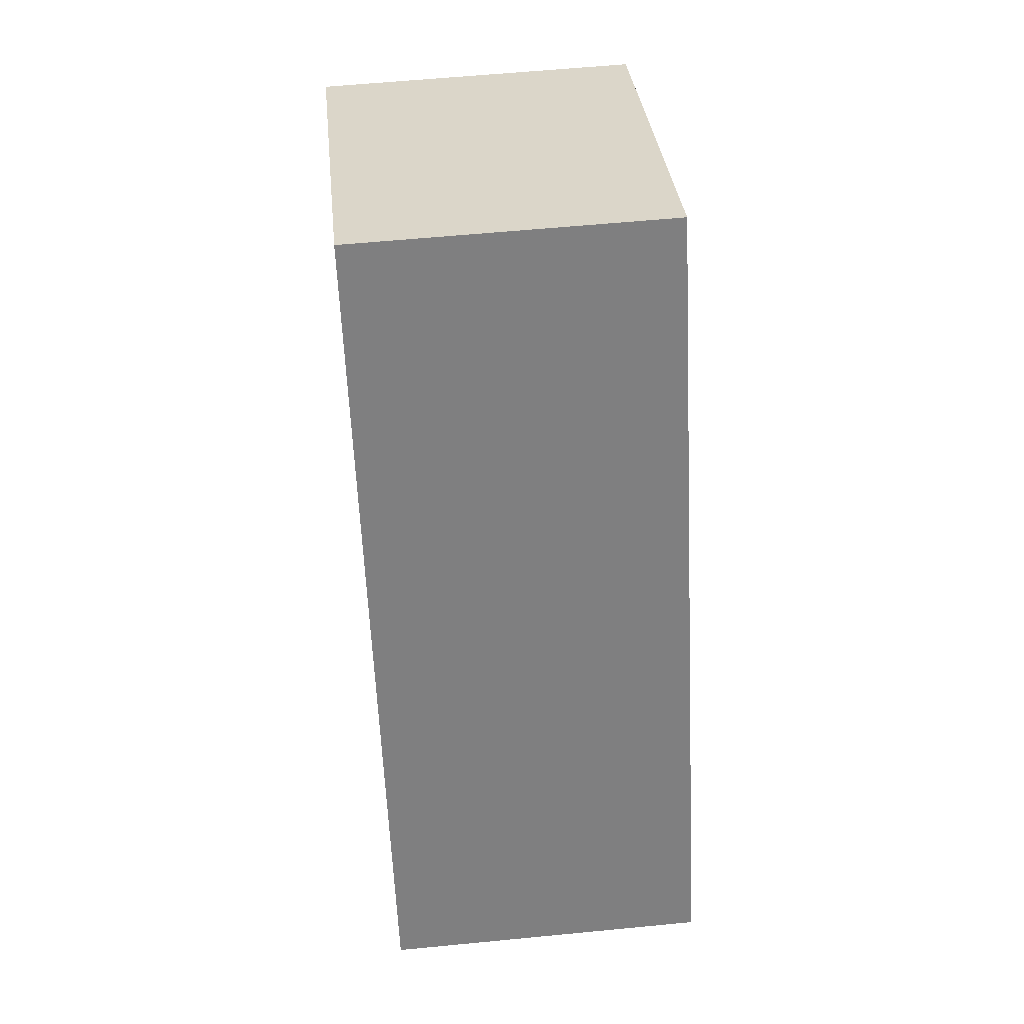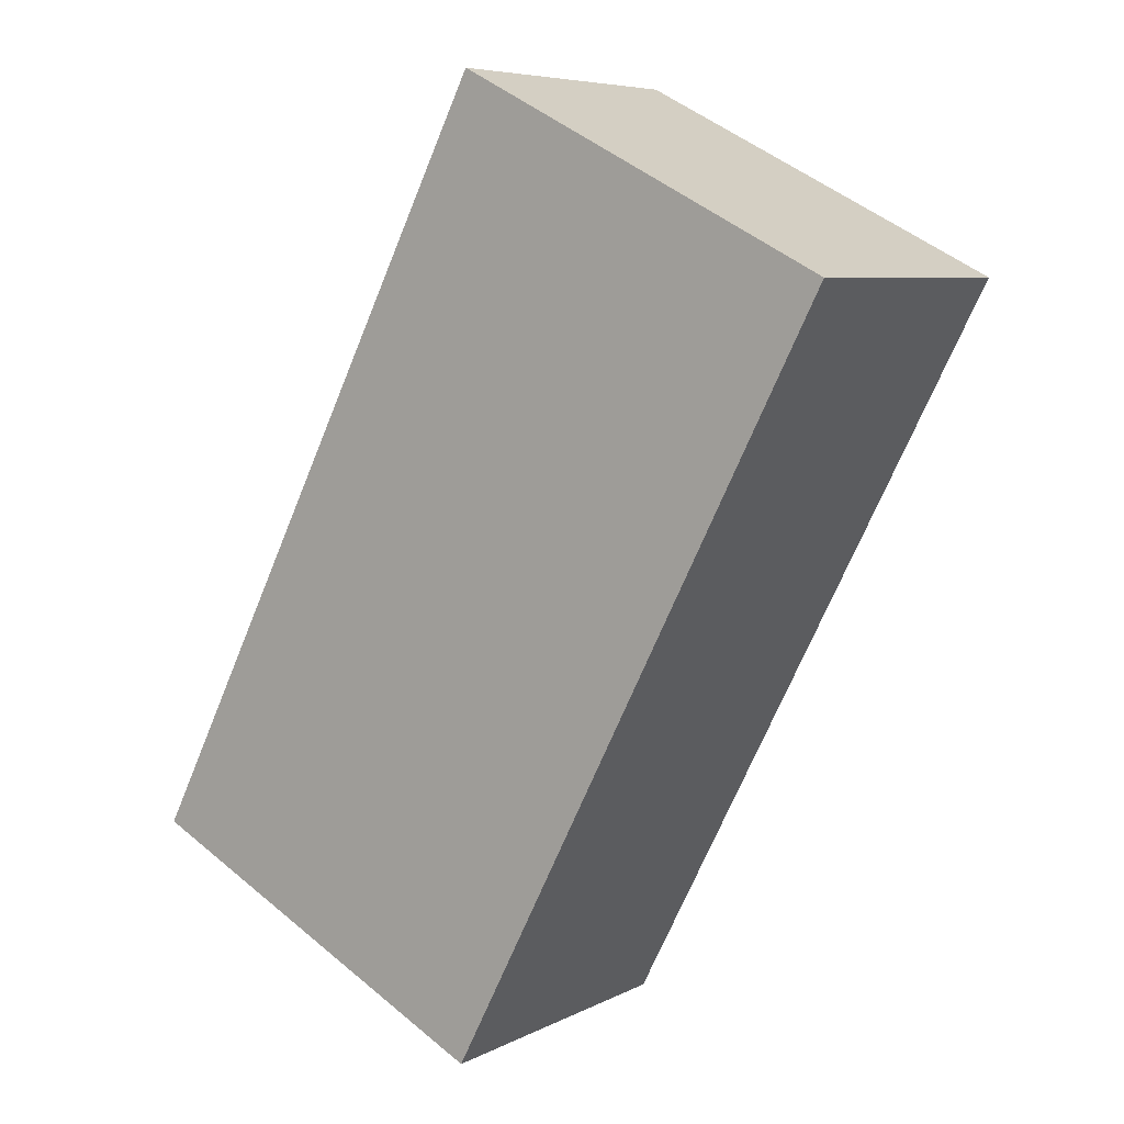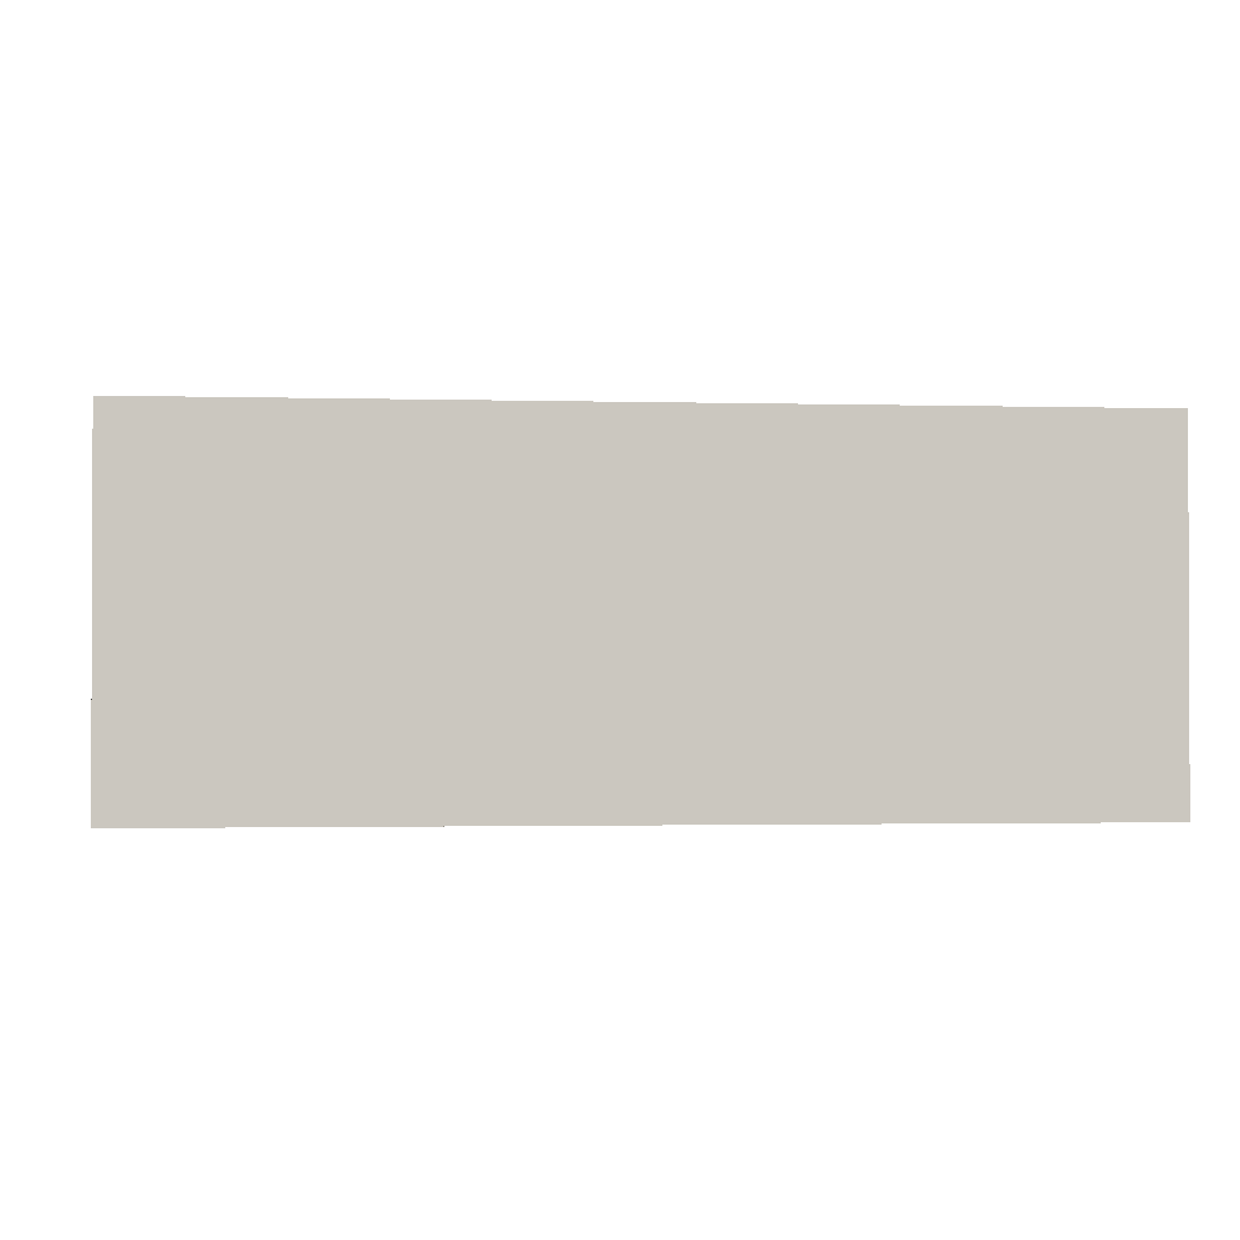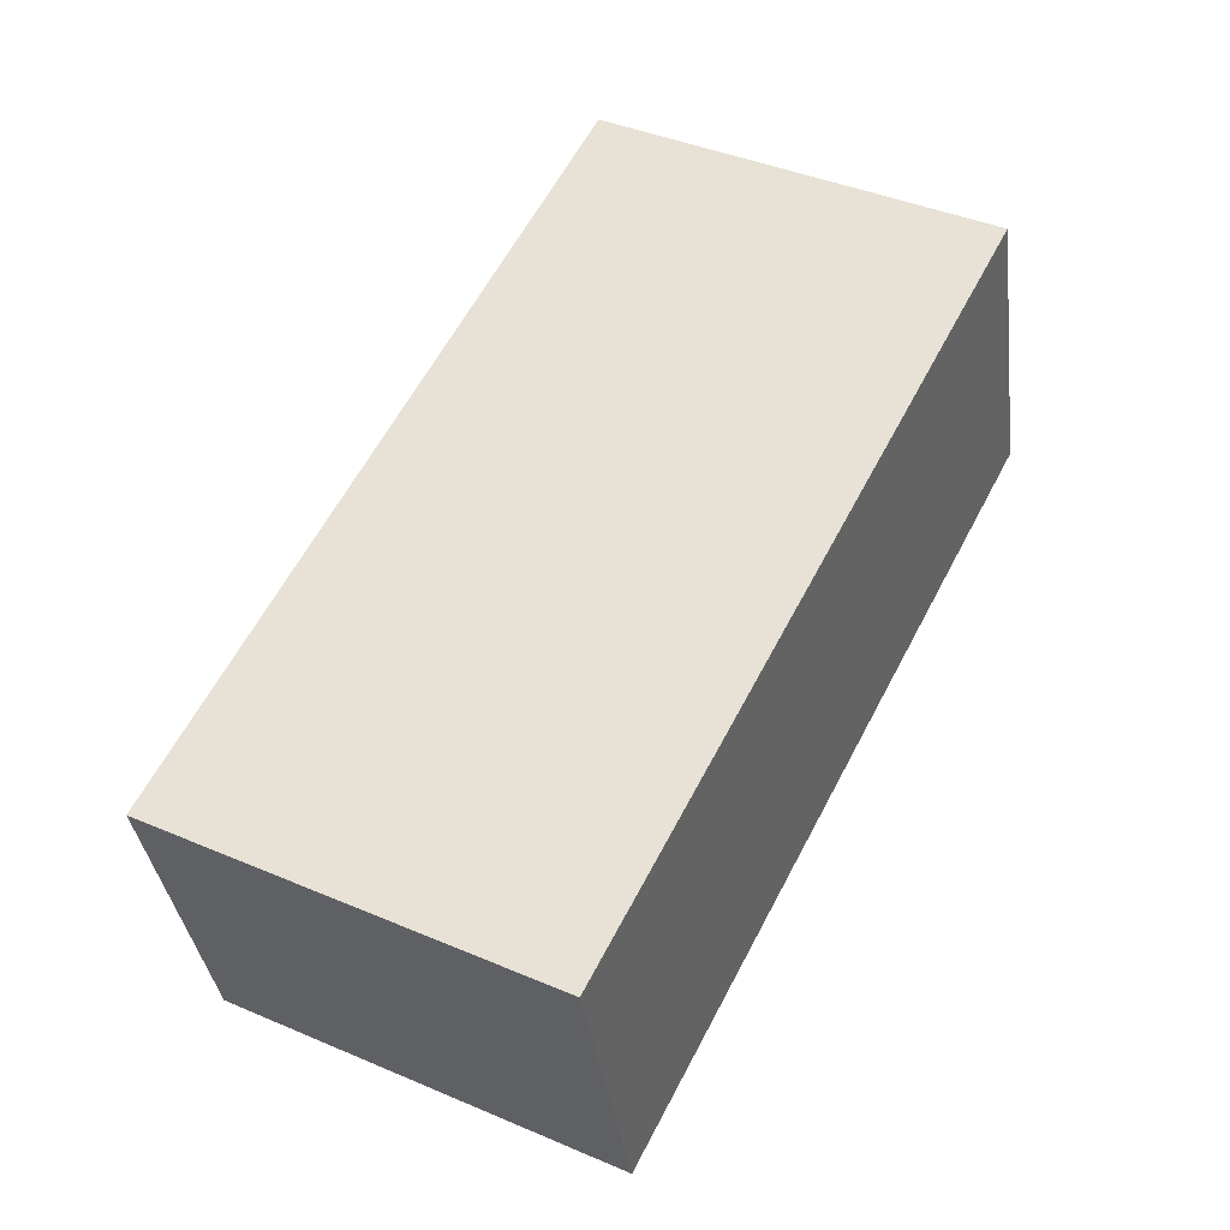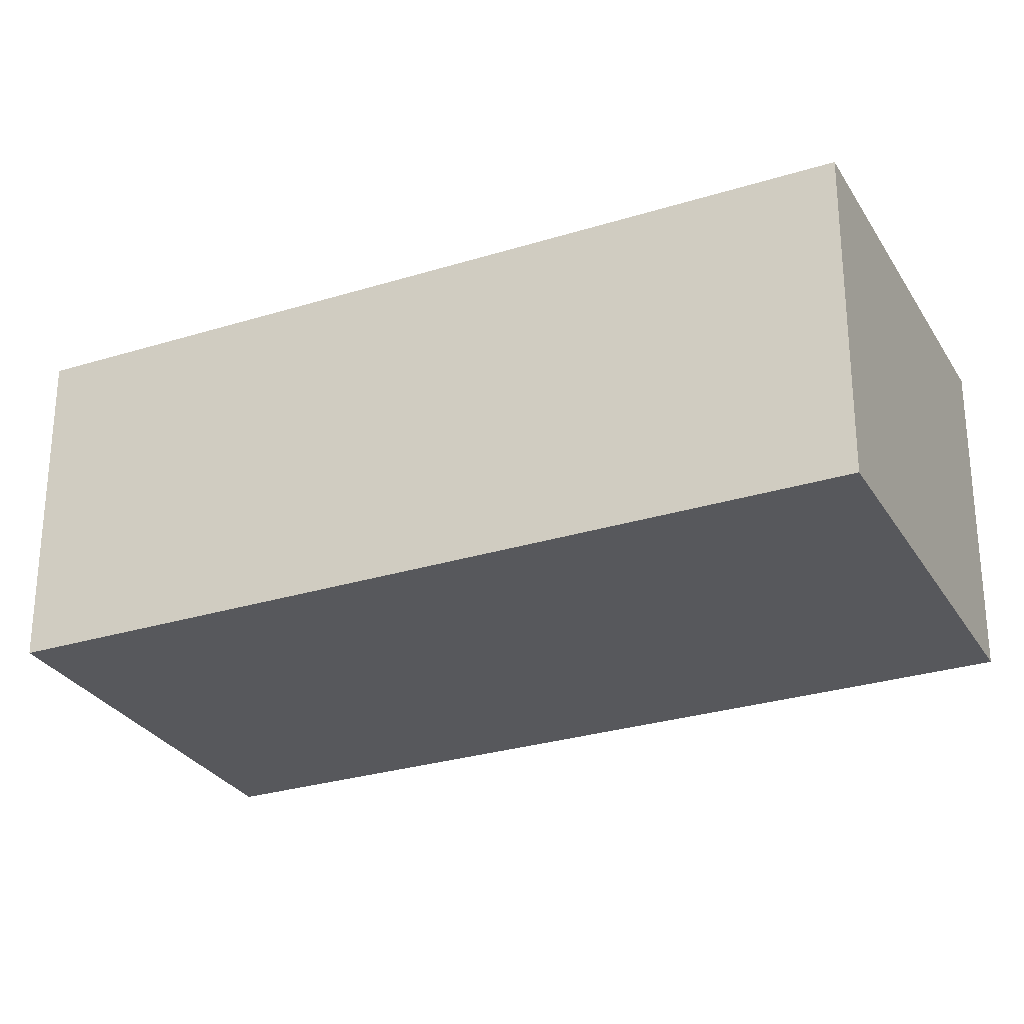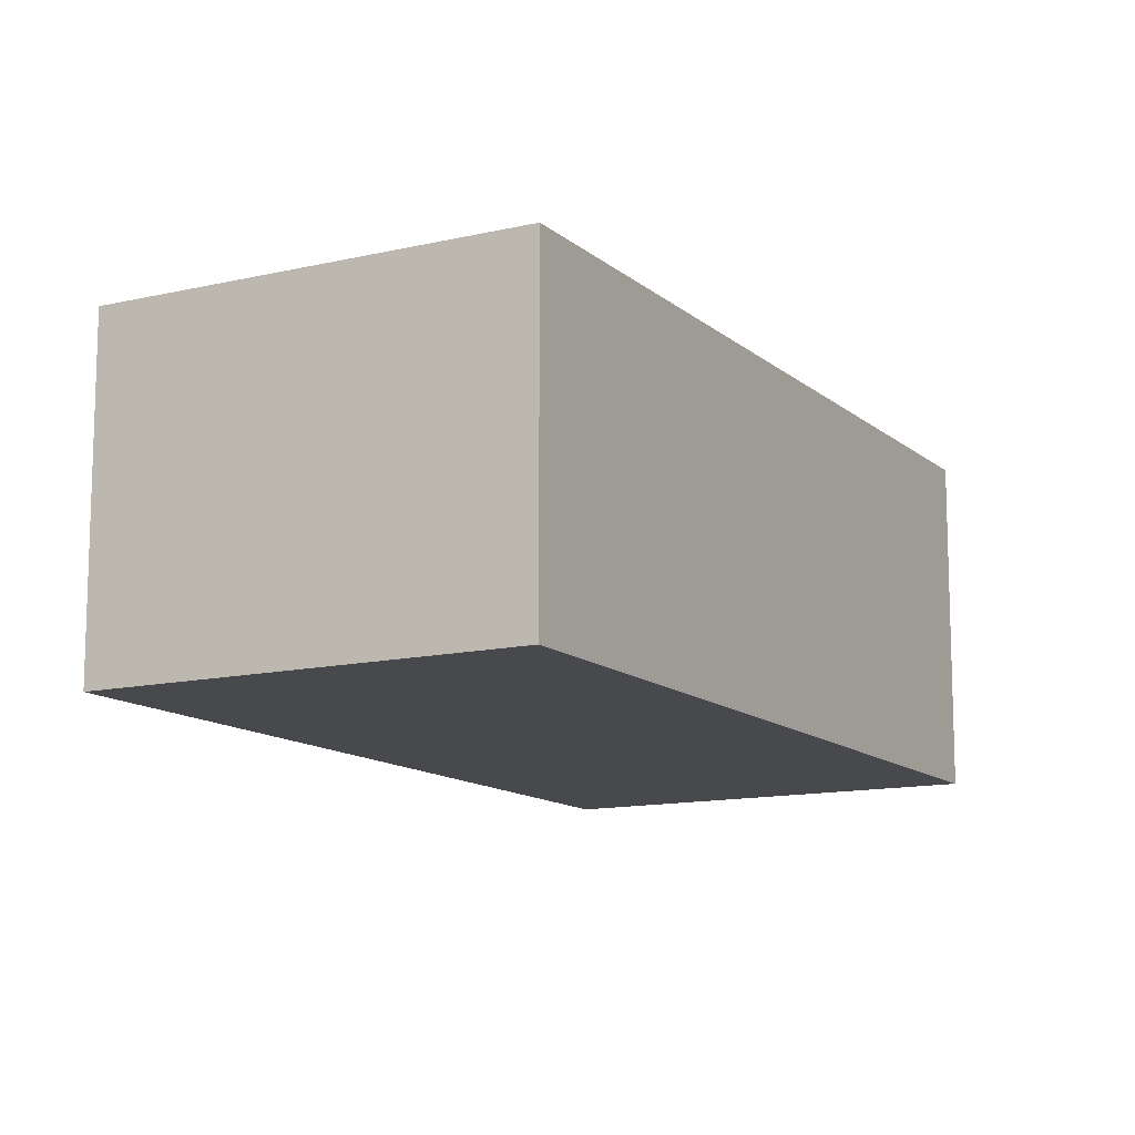
<metadata>
{"format":"obj","ext":"obj","renderer":"f3d","projection":"perspective","resolution":1024,"background":"white","views":[{"elev":57.7,"azim":84.2,"up":"+Z"},{"elev":6.7,"azim":-145.3,"up":"+Z"},{"elev":-1.4,"azim":56.2,"up":"+Y"},{"elev":-35.8,"azim":-172.7,"up":"+Z"},{"elev":-28.4,"azim":-91.9,"up":"+Y"},{"elev":-12.5,"azim":-178.2,"up":"+Y"}]}
</metadata>
<code>
v  2.734 2.296 -5.339
v  2.656 2.296 1.354
v  5.381 2.296 -3.989
v  0 2.296 1.406e-16
v  5.381 2.443e-16 -3.989
v  2.734 3.269e-16 -5.339
v  0 0 0
v  2.656 -8.291e-17 1.354
g defaultobject
f 1 2 3
f 2 1 4
f 5 1 3
f 1 5 6
f 6 4 1
f 4 6 7
f 7 2 4
f 2 7 8
f 8 3 2
f 3 8 5
f 8 6 5
f 6 8 7

</code>
